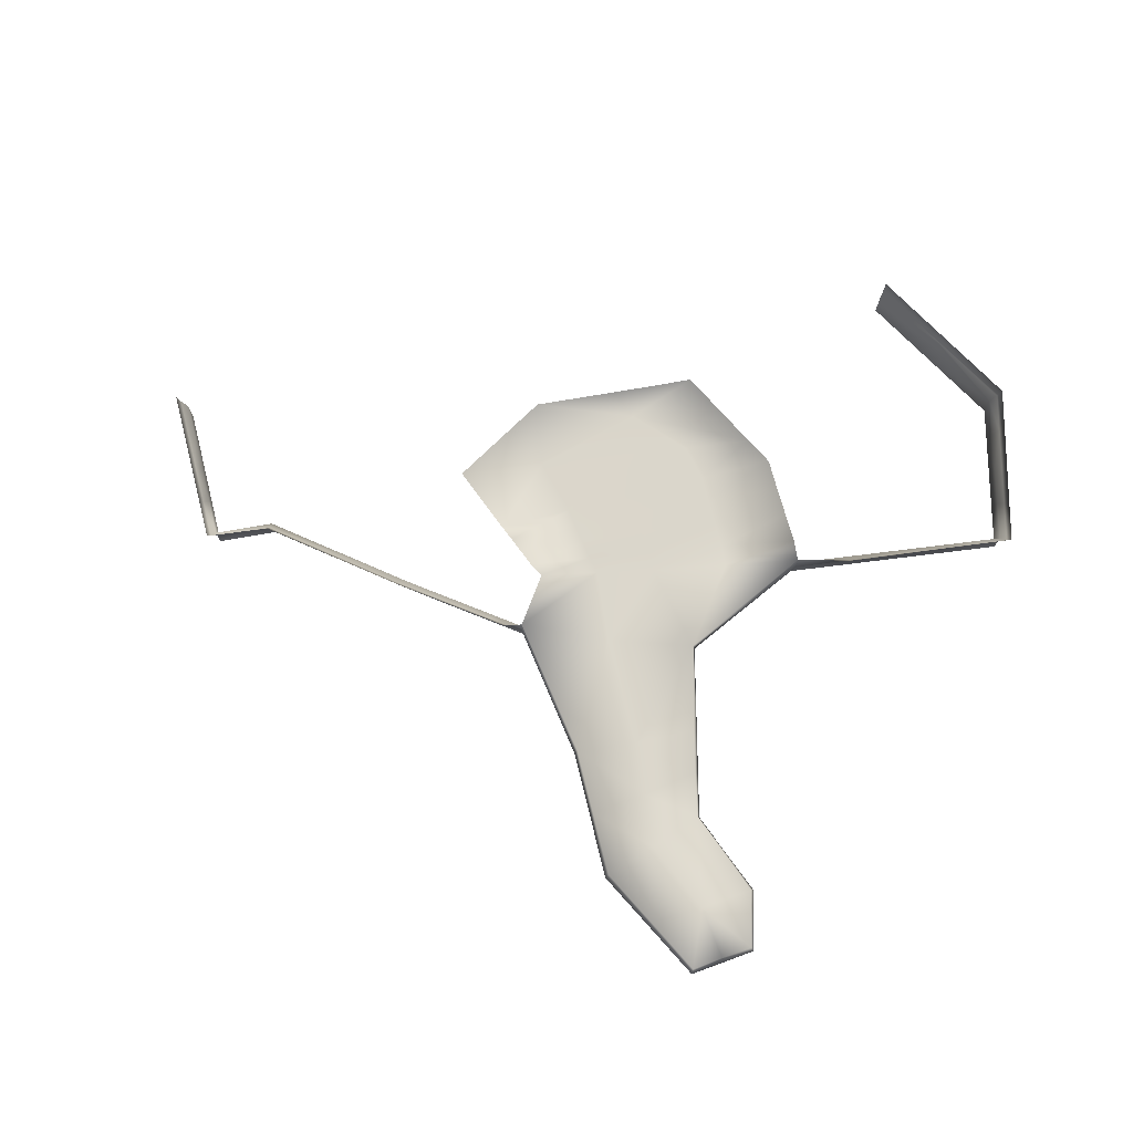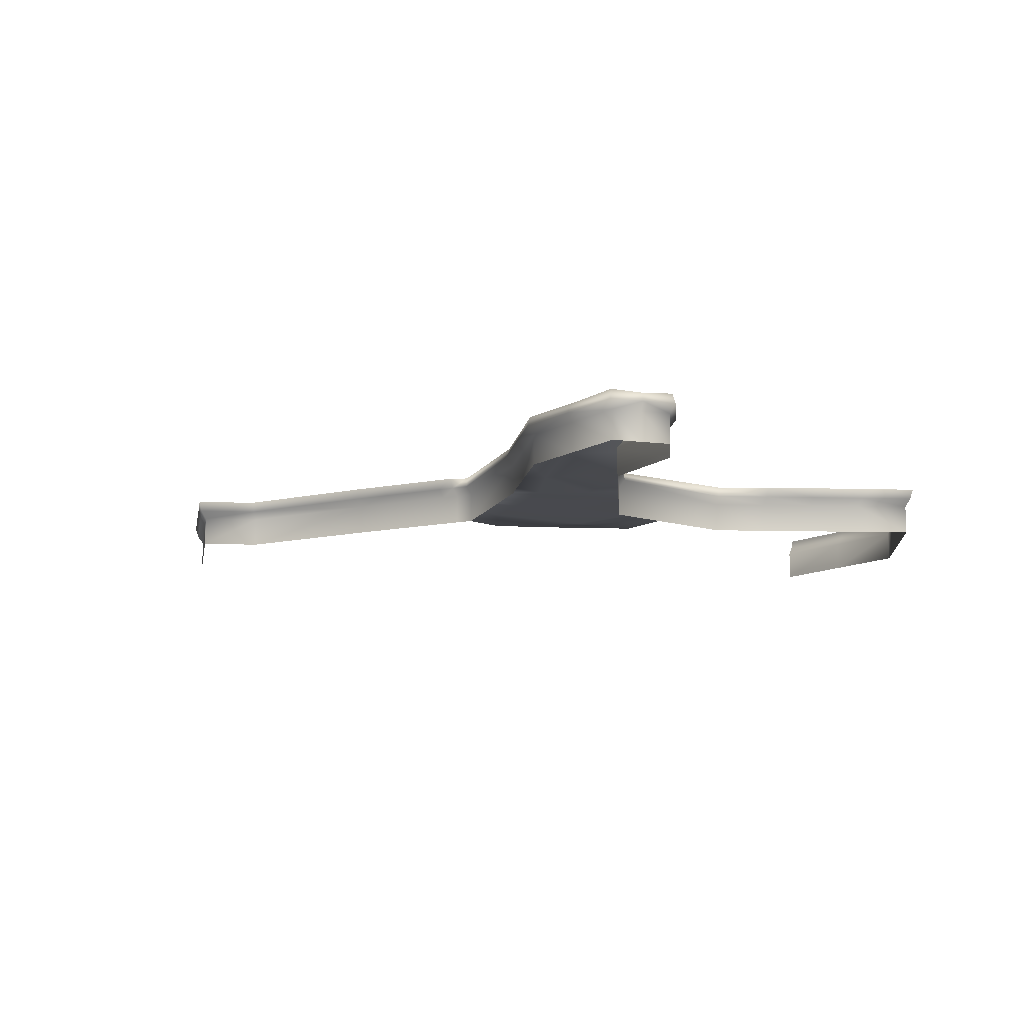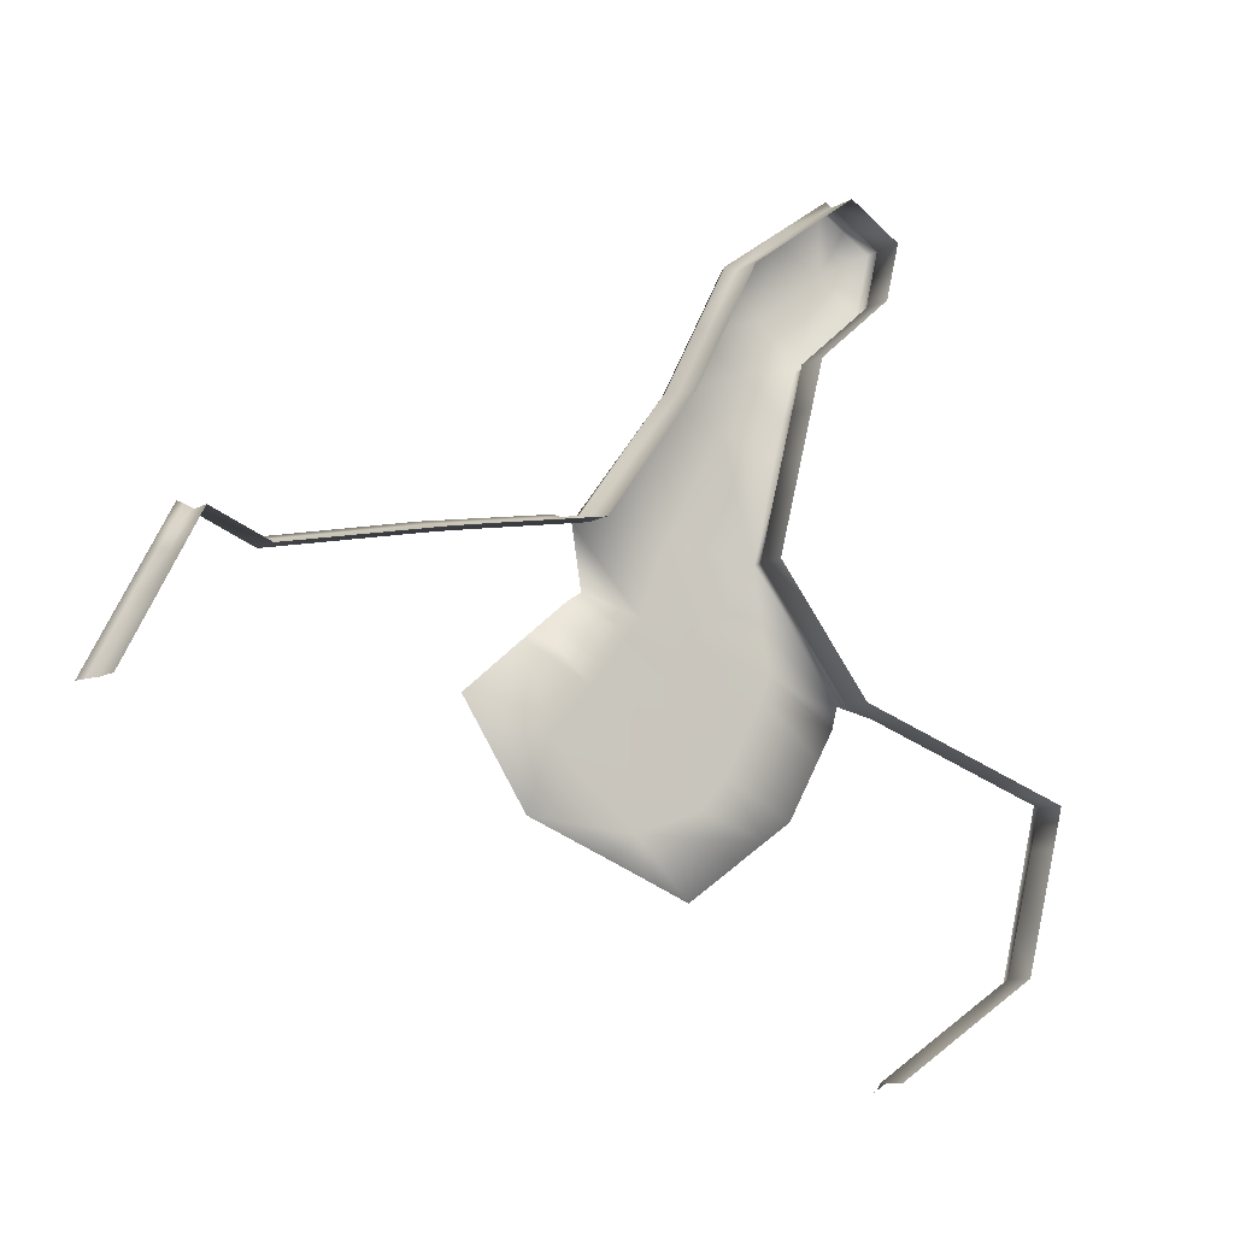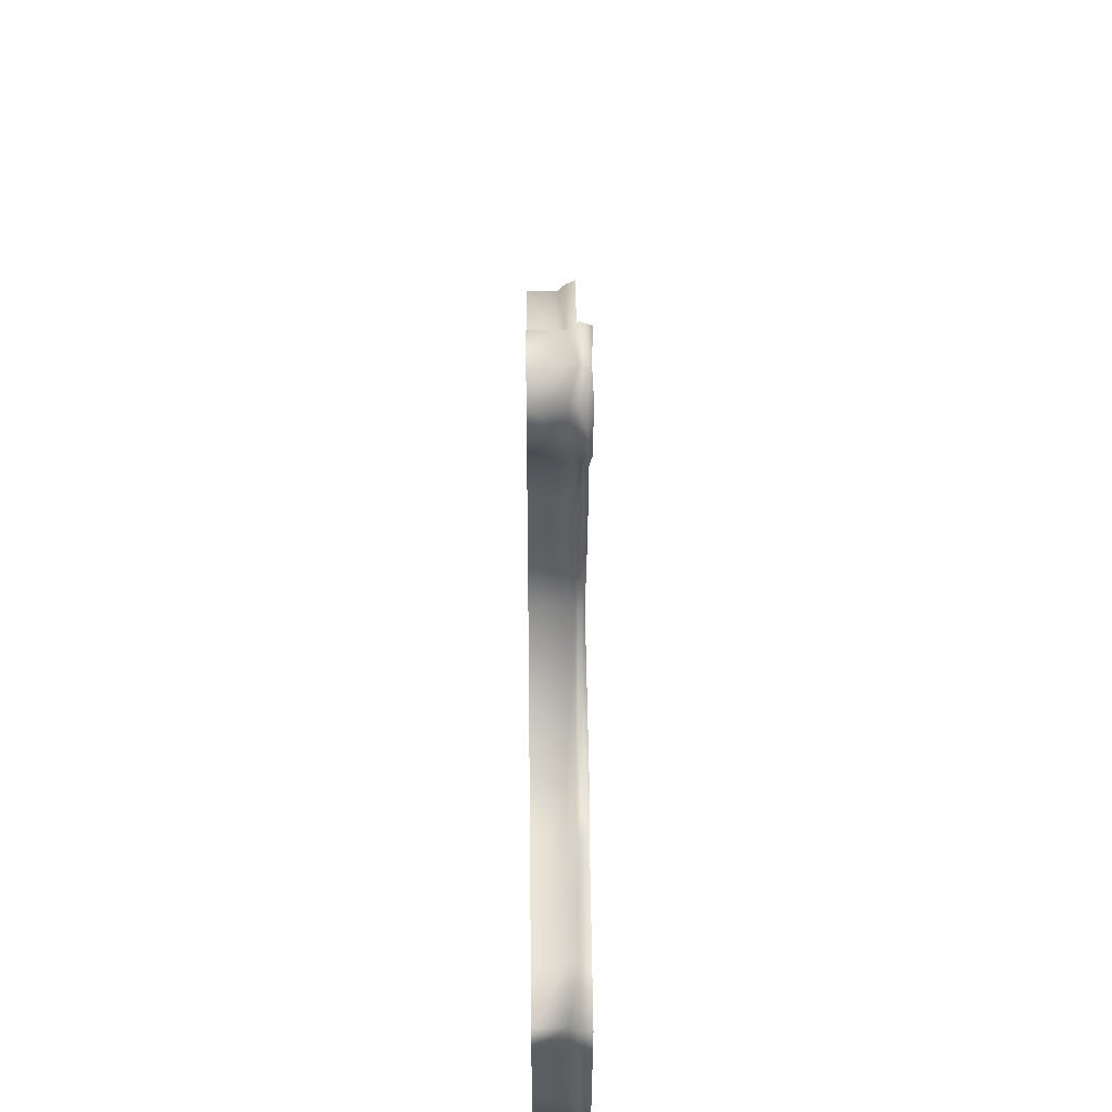
<metadata>
{"format":"obj","ext":"obj","renderer":"f3d","projection":"perspective","resolution":1024,"background":"white","views":[{"elev":73.7,"azim":13.6,"up":"+Y"},{"elev":-12.6,"azim":17.7,"up":"+Y"},{"elev":-8.5,"azim":-31.1,"up":"+Z"},{"elev":37.2,"azim":89.3,"up":"+Z"}]}
</metadata>
<code>
g B_playsurface18
v -2.399e+04 -199.4 -2.103e+04
v -2.399e+04 -362.4 -2.103e+04
v -2.39e+04 -362.4 -2.085e+04
v -2.045e+04 -362.4 -1.939e+04
v -2.082e+04 -362.4 -1.971e+04
v -2.082e+04 -199.4 -1.971e+04
v -2.085e+04 -154.6 -1.996e+04
v -2.088e+04 -199.4 -1.995e+04
v -2.094e+04 -199.4 -2.018e+04
v -2.091e+04 -154.6 -2.019e+04
v -2.088e+04 -362.4 -1.995e+04
v -2.094e+04 -362.4 -2.018e+04
v -1.961e+04 -154.6 -2.231e+04
v -1.956e+04 -154.6 -2.21e+04
v -1.959e+04 -199.4 -2.209e+04
v -1.964e+04 -199.4 -2.229e+04
v -1.959e+04 -362.4 -2.209e+04
v -1.964e+04 -362.4 -2.229e+04
v -1.95e+04 -154.6 -2.189e+04
v -1.954e+04 -99.44 -2.21e+04
v -1.948e+04 -99.44 -2.188e+04
v -1.969e+04 -199.4 -2.249e+04
v -1.966e+04 -154.6 -2.252e+04
v -1.954e+04 -199.4 -2.189e+04
v -1.969e+04 -362.4 -2.249e+04
v -1.954e+04 -362.4 -2.189e+04
v -1.945e+04 -154.6 -2.167e+04
v -1.943e+04 -99.44 -2.166e+04
v -1.959e+04 -99.44 -2.231e+04
v -2.05e+04 -154.6 -1.9e+04
v -2.052e+04 -199.4 -1.902e+04
v -2.039e+04 -199.4 -1.911e+04
v -2.035e+04 -154.6 -1.91e+04
v -2.052e+04 -362.4 -1.902e+04
v -2.039e+04 -362.4 -1.911e+04
v -2.004e+04 -154.6 -2.276e+04
v -2.003e+04 -99.44 -2.278e+04
v -1.964e+04 -99.44 -2.253e+04
v -2.006e+04 -199.4 -2.273e+04
v -2.043e+04 -199.4 -2.297e+04
v -2.043e+04 -154.6 -2.3e+04
v -2.006e+04 -362.4 -2.273e+04
v -2.043e+04 -362.4 -2.297e+04
v -2.001e+04 -154.6 -2.146e+04
v -2e+04 -99.44 -2.144e+04
v -2.028e+04 -99.44 -2.133e+04
v -2.029e+04 -154.6 -2.135e+04
v -2.004e+04 -199.4 -2.148e+04
v -1.976e+04 -199.4 -2.159e+04
v -1.973e+04 -154.6 -2.157e+04
v -2.004e+04 -362.4 -2.148e+04
v -1.976e+04 -362.4 -2.159e+04
v -2.057e+04 -94.43 -2.126e+04
v -2.057e+04 -154.6 -2.124e+04
v -1.971e+04 -99.44 -2.155e+04
v -1.949e+04 -199.4 -2.169e+04
v -2.032e+04 -199.4 -2.138e+04
v -1.949e+04 -362.4 -2.169e+04
v -2.032e+04 -362.4 -2.138e+04
v -2.408e+04 -362.4 -2.12e+04
v -2.408e+04 -199.4 -2.12e+04
v -2.417e+04 -199.4 -2.137e+04
v -2.417e+04 -362.4 -2.137e+04
v -2.351e+04 -199.4 -2.081e+04
v -2.381e+04 -199.4 -2.068e+04
v -2.381e+04 -362.4 -2.068e+04
v -2.351e+04 -362.4 -2.081e+04
v -2.272e+04 -199.4 -2.067e+04
v -2.272e+04 -362.4 -2.067e+04
v -2.253e+04 -362.4 -2.063e+04
v -2.253e+04 -199.4 -2.063e+04
v -2.15e+04 -199.4 -1.993e+04
v -2.196e+04 -199.4 -2.055e+04
v -2.196e+04 -362.4 -2.055e+04
v -2.15e+04 -362.4 -1.993e+04
v -2.134e+04 -362.4 -1.962e+04
v -2.134e+04 -199.4 -1.962e+04
v -2.092e+04 -362.4 -1.913e+04
v -2.092e+04 -199.4 -1.913e+04
v -2.118e+04 -199.4 -1.932e+04
v -2.118e+04 -362.4 -1.932e+04
v -2.411e+04 -154.6 -2.12e+04
v -2.421e+04 -154.6 -2.138e+04
v -2.351e+04 -154.6 -2.077e+04
v -2.382e+04 -154.6 -2.064e+04
v -2.273e+04 -154.6 -2.063e+04
v -2.254e+04 -154.6 -2.06e+04
v -2.153e+04 -154.6 -1.991e+04
v -2.198e+04 -154.6 -2.052e+04
v -2.137e+04 -154.6 -1.96e+04
v -2.093e+04 -154.6 -1.91e+04
v -2.121e+04 -154.6 -1.929e+04
v -2.383e+04 -99.44 -2.062e+04
v -2.393e+04 -99.44 -2.081e+04
v -2.392e+04 -154.6 -2.083e+04
v -2.351e+04 -99.44 -2.075e+04
v -2.273e+04 -99.44 -2.061e+04
v -2.198e+04 -98.32 -2.054e+04
v -2.208e+04 -99.44 -2.051e+04
v -2.207e+04 -154.6 -2.053e+04
v -2.065e+04 -362.4 -1.894e+04
v -2.065e+04 -199.4 -1.894e+04
v -2.065e+04 -154.6 -1.89e+04
v -2.39e+04 -199.4 -2.085e+04
v -2.39e+04 -362.4 -2.085e+04
v -2.402e+04 -154.6 -2.101e+04
v -2.403e+04 -99.44 -2.1e+04
v -2.392e+04 -154.6 -2.083e+04
v -2.393e+04 -99.44 -2.081e+04
v -2.413e+04 -99.44 -2.119e+04
v -2.423e+04 -99.44 -2.138e+04
v -2.39e+04 -199.4 -2.085e+04
v -2.234e+04 -362.4 -2.061e+04
v -2.234e+04 -199.4 -2.061e+04
v -2.235e+04 -154.6 -2.057e+04
v -2.255e+04 -99.44 -2.058e+04
v -2.218e+04 -99.44 -2.053e+04
v -2.217e+04 -154.6 -2.055e+04
v -2.236e+04 -99.44 -2.055e+04
v -2.215e+04 -362.4 -2.058e+04
v -2.215e+04 -199.4 -2.058e+04
v -2.206e+04 -199.4 -2.057e+04
v -2.206e+04 -362.4 -2.057e+04
v -2.045e+04 -199.4 -1.939e+04
v -2.102e+04 -154.6 -2.065e+04
v -2.06e+04 -199.4 -2.127e+04
v -2.106e+04 -199.4 -2.065e+04
v -2.106e+04 -362.4 -2.065e+04
v -2.06e+04 -362.4 -2.127e+04
v -2.065e+04 -199.4 -1.894e+04
v -2.065e+04 -362.4 -1.894e+04
v -2.042e+04 -154.6 -1.941e+04
v -2.079e+04 -154.6 -1.973e+04
v -2.065e+04 -154.6 -1.89e+04
v -2.042e+04 -99.44 -2.302e+04
f 62 63 60
f 61 60 2
f 60 61 62
f 82 62 61
f 62 82 83
f 110 83 82
f 83 110 111
f 1 2 3
f 2 1 61
f 106 61 1
f 61 106 82
f 107 82 106
f 82 107 110
f 109 107 108
f 106 108 107
f 108 106 112
f 1 112 106
f 112 1 3
f 20 21 19
f 27 19 21
f 19 27 56
f 50 56 27
f 56 50 49
f 44 49 50
f 49 44 48
f 47 48 44
f 48 47 57
f 54 57 47
f 57 54 126
f 125 126 54
f 126 125 127
f 9 127 125
f 127 9 128
f 12 128 9
f 126 127 128
f 12 9 8
f 126 59 57
f 59 126 129
f 128 129 126
f 125 10 9
f 7 9 10
f 9 7 8
f 133 8 7
f 8 11 12
f 11 8 6
f 133 6 8
f 6 133 124
f 132 124 133
f 124 132 32
f 33 32 132
f 32 33 30
f 30 31 32
f 35 32 31
f 32 35 124
f 4 124 35
f 124 4 6
f 5 6 4
f 6 5 11
f 31 34 35
f 34 31 130
f 30 130 31
f 130 30 134
f 130 131 34
f 39 43 40
f 43 39 42
f 22 42 39
f 42 22 25
f 16 25 22
f 25 16 18
f 15 18 16
f 18 15 17
f 24 17 15
f 17 24 26
f 56 26 24
f 26 56 58
f 49 58 56
f 58 49 52
f 48 52 49
f 52 48 51
f 57 51 48
f 51 57 59
f 13 14 15
f 24 15 14
f 15 16 13
f 22 13 16
f 13 22 23
f 36 23 22
f 23 36 37
f 41 37 36
f 37 41 135
f 22 39 36
f 40 36 39
f 36 40 41
f 56 24 19
f 14 19 24
f 19 14 20
f 13 20 14
f 20 13 29
f 23 29 13
f 29 23 38
f 37 38 23
f 86 97 96
f 97 86 116
f 87 116 86
f 116 87 119
f 115 119 87
f 119 115 117
f 118 117 115
f 117 118 99
f 100 99 118
f 99 100 98
f 89 98 100
f 72 74 75
f 74 72 73
f 89 73 72
f 73 89 122
f 100 122 89
f 122 100 121
f 118 121 100
f 121 118 114
f 115 114 118
f 114 115 71
f 87 71 115
f 71 87 68
f 86 68 87
f 68 86 84
f 96 84 86
f 84 96 85
f 93 85 96
f 85 93 94
f 122 74 73
f 74 122 123
f 121 123 122
f 123 121 120
f 114 120 121
f 120 114 113
f 71 113 114
f 113 71 70
f 68 70 71
f 70 68 69
f 67 69 68
f 84 64 68
f 67 68 64
f 65 84 85
f 84 65 64
f 66 64 65
f 64 66 67
f 105 66 104
f 65 104 66
f 104 65 95
f 85 95 65
f 95 85 94
f 21 28 27
f 55 27 28
f 27 55 50
f 45 50 55
f 50 45 44
f 46 44 45
f 44 46 47
f 53 47 46
f 47 53 54
f 79 101 102
f 101 79 78
f 80 78 79
f 78 80 81
f 77 81 80
f 81 77 76
f 72 76 77
f 76 72 75
f 80 79 91
f 102 91 79
f 91 102 103
f 91 92 80
f 90 80 92
f 80 90 77
f 88 77 90
f 77 88 72
f 89 72 88
v -2.21e+04 -117.4 -2.148e+04
v -2.167e+04 -122.6 -2.165e+04
v -2.167e+04 -122.6 -2.189e+04
v -2.189e+04 -119 -2.126e+04
v -2.155e+04 -122.6 -2.144e+04
v -2.183e+04 -119 -2.117e+04
v -2.15e+04 -122.6 -2.134e+04
v -2.171e+04 -119.1 -2.101e+04
v -2.14e+04 -122.6 -2.113e+04
v -2.145e+04 -122.6 -2.123e+04
v -2.177e+04 -119.1 -2.109e+04
v -2.114e+04 -119.3 -2.15e+04
v -2.15e+04 -122.6 -2.134e+04
v -2.145e+04 -122.6 -2.123e+04
v -2.107e+04 -119.1 -2.137e+04
v -2.165e+04 -121.1 -2.094e+04
v -2.135e+04 -122.6 -2.102e+04
v -2.14e+04 -122.6 -2.113e+04
v -2.171e+04 -119.1 -2.101e+04
v -2.155e+04 -122.6 -2.144e+04
v -2.12e+04 -118.8 -2.162e+04
v -2.14e+04 -122.6 -2.113e+04
v -2.101e+04 -119 -2.125e+04
v -2.133e+04 -119.4 -2.177e+04
v -2.133e+04 -119.4 -2.177e+04
v -2.135e+04 -122.6 -2.102e+04
v -2.096e+04 -108.5 -2.114e+04
f 153 151 152
f 151 153 154
f 145 143 144
f 143 145 146
f 142 146 145
f 146 142 141
f 140 141 142
f 141 140 139
f 137 139 140
f 139 137 136
f 138 136 137
f 138 137 159
f 140 159 137
f 155 148 147
f 149 147 148
f 147 149 150
f 157 150 149
f 150 157 158
f 161 158 157
f 158 161 162
f 147 156 155
f 160 155 156
v -2.092e+04 -102.8 -1.911e+04
v -2.067e+04 -122.6 -1.925e+04
v -2.1e+04 -122.6 -1.951e+04
v -2.065e+04 -97.18 -1.892e+04
v -2.065e+04 -97.18 -1.892e+04
v -2.051e+04 -103.2 -1.901e+04
v -2.067e+04 -122.6 -1.925e+04
v -2.165e+04 -121.1 -2.094e+04
v -2.198e+04 -98.32 -2.054e+04
v -2.15e+04 -122.6 -2.057e+04
v -2.135e+04 -122.6 -2.102e+04
v -2.085e+04 -154.6 -1.996e+04
v -2.087e+04 -102.5 -1.996e+04
v -2.08e+04 -106.2 -1.972e+04
v -2.079e+04 -154.6 -1.973e+04
v -2.065e+04 -154.6 -1.89e+04
v -2.05e+04 -154.6 -1.9e+04
v -2.051e+04 -103.2 -1.901e+04
v -2.065e+04 -97.18 -1.892e+04
v -2.091e+04 -154.6 -2.019e+04
v -2.093e+04 -102.6 -2.018e+04
v -2.104e+04 -108.6 -2.065e+04
v -2.102e+04 -154.6 -2.065e+04
v -2.057e+04 -154.6 -2.124e+04
v -2.057e+04 -94.43 -2.126e+04
v -2.093e+04 -102.6 -2.018e+04
v -2.091e+04 -154.6 -2.019e+04
v -2.035e+04 -154.6 -1.91e+04
v -2.037e+04 -97.17 -1.91e+04
v -2.042e+04 -154.6 -1.941e+04
v -2.079e+04 -154.6 -1.973e+04
v -2.08e+04 -106.2 -1.972e+04
v -2.044e+04 -98.97 -1.94e+04
v -2.042e+04 -154.6 -1.941e+04
v -2.044e+04 -98.97 -1.94e+04
v -2.137e+04 -154.6 -1.96e+04
v -2.135e+04 -102.2 -1.961e+04
v -2.152e+04 -103.1 -1.992e+04
v -2.153e+04 -154.6 -1.991e+04
v -2.093e+04 -154.6 -1.91e+04
v -2.092e+04 -102.8 -1.911e+04
v -2.12e+04 -99.63 -1.93e+04
v -2.121e+04 -154.6 -1.929e+04
v -2.065e+04 -154.6 -1.89e+04
v -2.065e+04 -97.18 -1.892e+04
v -2.135e+04 -102.2 -1.961e+04
v -2.137e+04 -154.6 -1.96e+04
v -2.12e+04 -99.63 -1.93e+04
v -2.167e+04 -122.6 -2.189e+04
v -2.112e+04 -116.1 -2.199e+04
v -2.14e+04 -113.4 -2.218e+04
v -2.167e+04 -122.6 -2.189e+04
v -2.161e+04 -115.9 -2.209e+04
v -2.181e+04 -116 -2.2e+04
v -2.221e+04 -114.6 -2.183e+04
v -2.216e+04 -115.5 -2.101e+04
v -2.183e+04 -119 -2.117e+04
v -2.189e+04 -119 -2.126e+04
v -2.223e+04 -115.4 -2.107e+04
v -2.21e+04 -117.4 -2.148e+04
v -2.21e+04 -117.4 -2.148e+04
v -2.253e+04 -112.2 -2.132e+04
v -2.223e+04 -115.4 -2.107e+04
v -2.221e+04 -114.6 -2.183e+04
v -2.167e+04 -122.6 -2.189e+04
v -2.221e+04 -114.6 -2.183e+04
v -2.171e+04 -119.1 -2.101e+04
v -2.202e+04 -115.7 -2.089e+04
v -2.195e+04 -119.6 -2.085e+04
v -2.183e+04 -119 -2.117e+04
v -2.216e+04 -115.5 -2.101e+04
v -2.209e+04 -115.6 -2.095e+04
v -2.177e+04 -119.1 -2.109e+04
v -2.096e+04 -108.5 -2.114e+04
v -2.057e+04 -94.43 -2.126e+04
v -2.062e+04 -115.4 -2.138e+04
v -2.101e+04 -119 -2.125e+04
v -2.07e+04 -115.7 -2.152e+04
v -2.107e+04 -119.1 -2.137e+04
v -2.12e+04 -118.8 -2.162e+04
v -2.085e+04 -115 -2.181e+04
v -2.099e+04 -116.2 -2.19e+04
v -2.133e+04 -119.4 -2.177e+04
v -2.114e+04 -119.3 -2.15e+04
v -2.077e+04 -116 -2.166e+04
v -2.167e+04 -122.6 -2.189e+04
v -2.099e+04 -116.2 -2.19e+04
v -2.152e+04 -103.1 -1.992e+04
v -2.135e+04 -102.2 -1.961e+04
v -2.111e+04 -122.6 -1.978e+04
v -2.122e+04 -122.6 -2.005e+04
v -2.15e+04 -122.6 -2.057e+04
v -2.15e+04 -122.6 -2.057e+04
v -2.198e+04 -98.32 -2.054e+04
v -2.152e+04 -103.1 -1.992e+04
v -2.037e+04 -97.17 -1.91e+04
v -2.044e+04 -98.97 -1.94e+04
v -2.08e+04 -106.2 -1.972e+04
v -2.08e+04 -106.2 -1.972e+04
v -2.08e+04 -106.2 -1.972e+04
v -2.087e+04 -102.5 -1.996e+04
v -2.1e+04 -122.6 -1.951e+04
v -2.093e+04 -102.6 -2.018e+04
v -2.104e+04 -108.6 -2.065e+04
v -2.135e+04 -122.6 -2.102e+04
v -2.15e+04 -122.6 -2.057e+04
v -2.104e+04 -108.6 -2.065e+04
v -2.096e+04 -108.5 -2.114e+04
v -2.135e+04 -102.2 -1.961e+04
v -2.057e+04 -94.43 -2.126e+04
v -2.198e+04 -98.32 -2.054e+04
v -2.14e+04 -113.4 -2.218e+04
v -2.198e+04 -154.6 -2.052e+04
f 222 227 228
f 220 218 219
f 218 220 221
f 222 221 220
f 238 236 237
f 236 238 239
f 240 239 238
f 239 240 241
f 247 241 240
f 241 247 246
f 243 246 247
f 246 243 242
f 244 242 243
f 242 244 245
f 248 245 244
f 234 232 233
f 232 234 235
f 230 235 234
f 235 230 229
f 231 229 230
f 229 231 170
f 171 170 231
f 170 171 172
f 172 173 170
f 251 264 252
f 262 252 264
f 252 262 263
f 252 250 251
f 250 252 253
f 263 253 252
f 253 263 265
f 265 266 253
f 254 253 266
f 253 254 250
f 205 208 209
f 208 205 204
f 202 204 205
f 204 202 203
f 206 203 202
f 203 206 207
f 197 190 196
f 190 197 191
f 190 180 179
f 180 190 191
f 180 178 179
f 178 180 181
f 200 198 199
f 198 200 201
f 273 201 200
f 201 273 275
f 271 210 165
f 163 165 210
f 165 163 164
f 166 164 163
f 261 165 164
f 188 189 184
f 185 184 189
f 184 185 186
f 186 187 184
f 269 267 268
f 267 269 270
f 272 270 269
f 274 215 214
f 216 214 215
f 214 216 217
f 167 168 169
f 258 169 168
f 169 258 259
f 169 259 260
f 249 212 211
f 213 211 212
f 226 224 223
f 225 223 224
f 175 182 183
f 182 175 174
f 176 174 175
f 174 176 177
f 194 192 193
f 192 194 195
f 255 256 257

</code>
